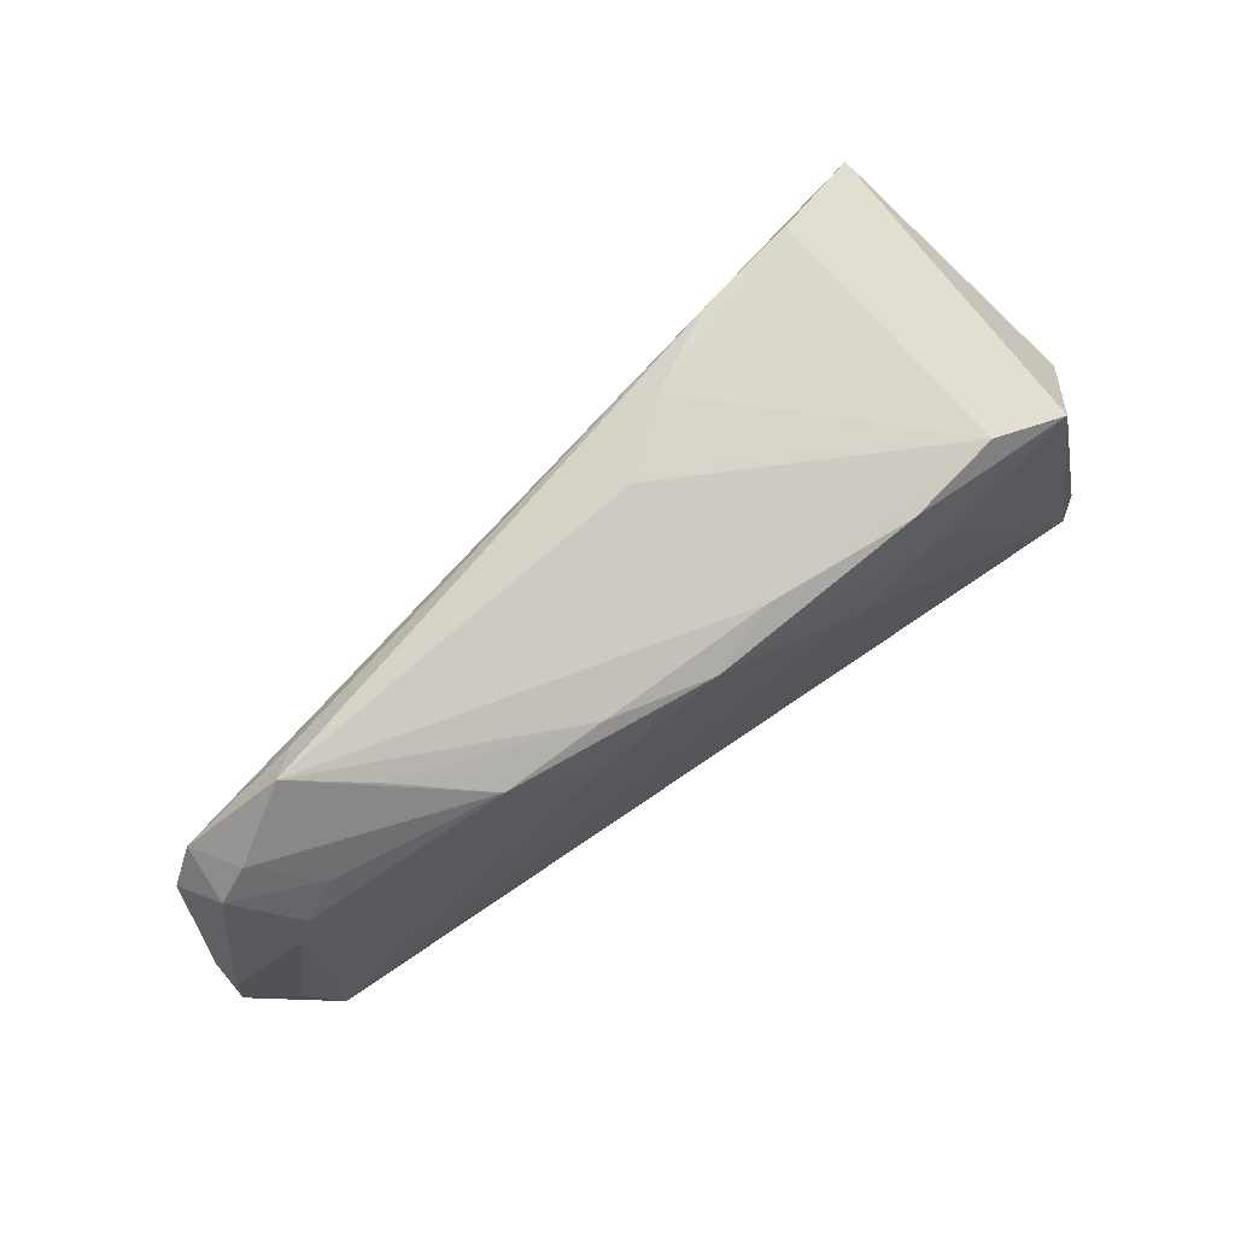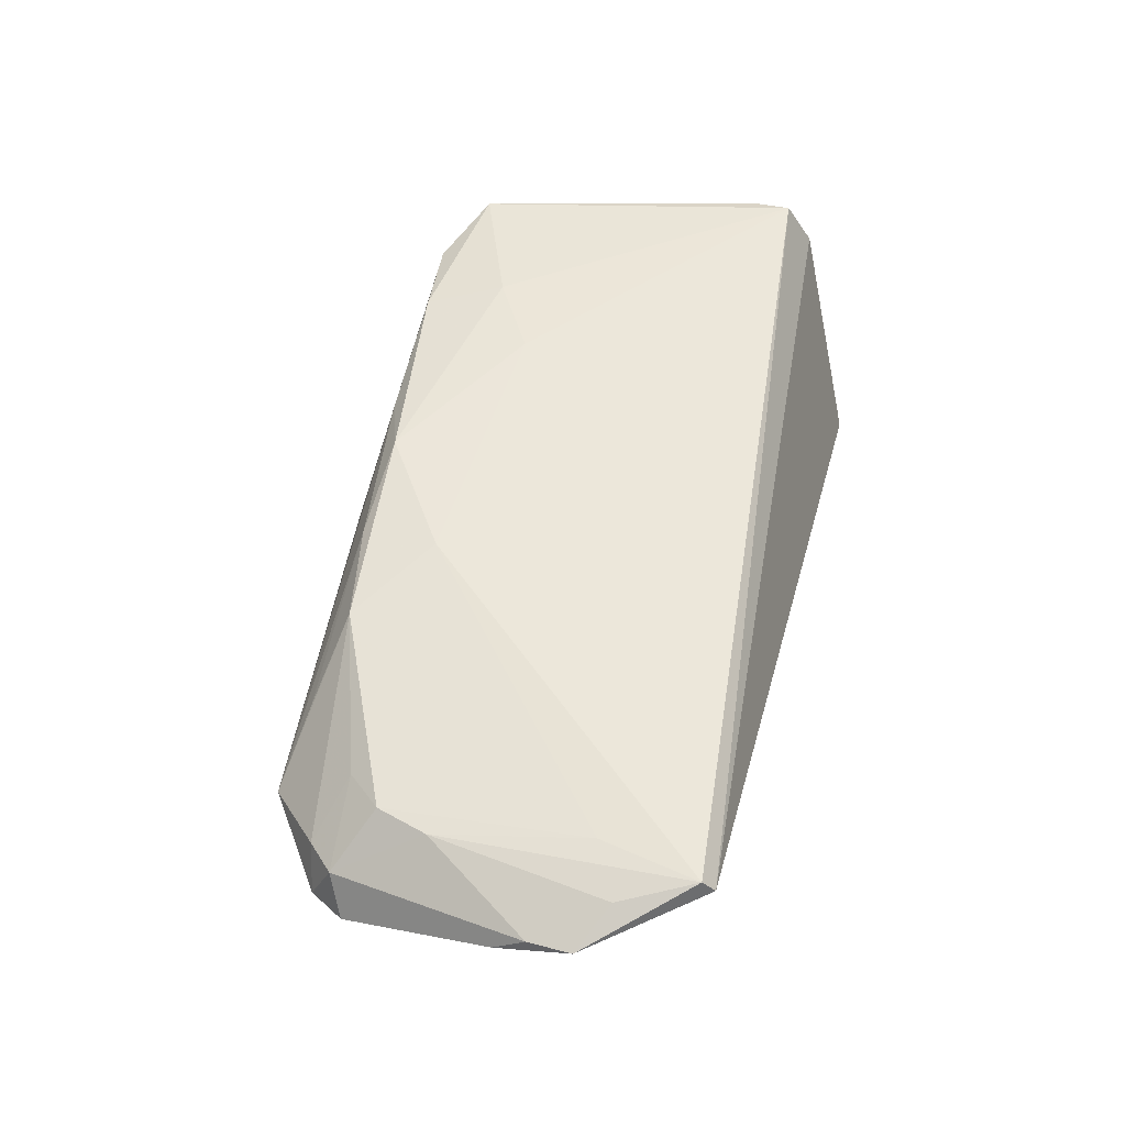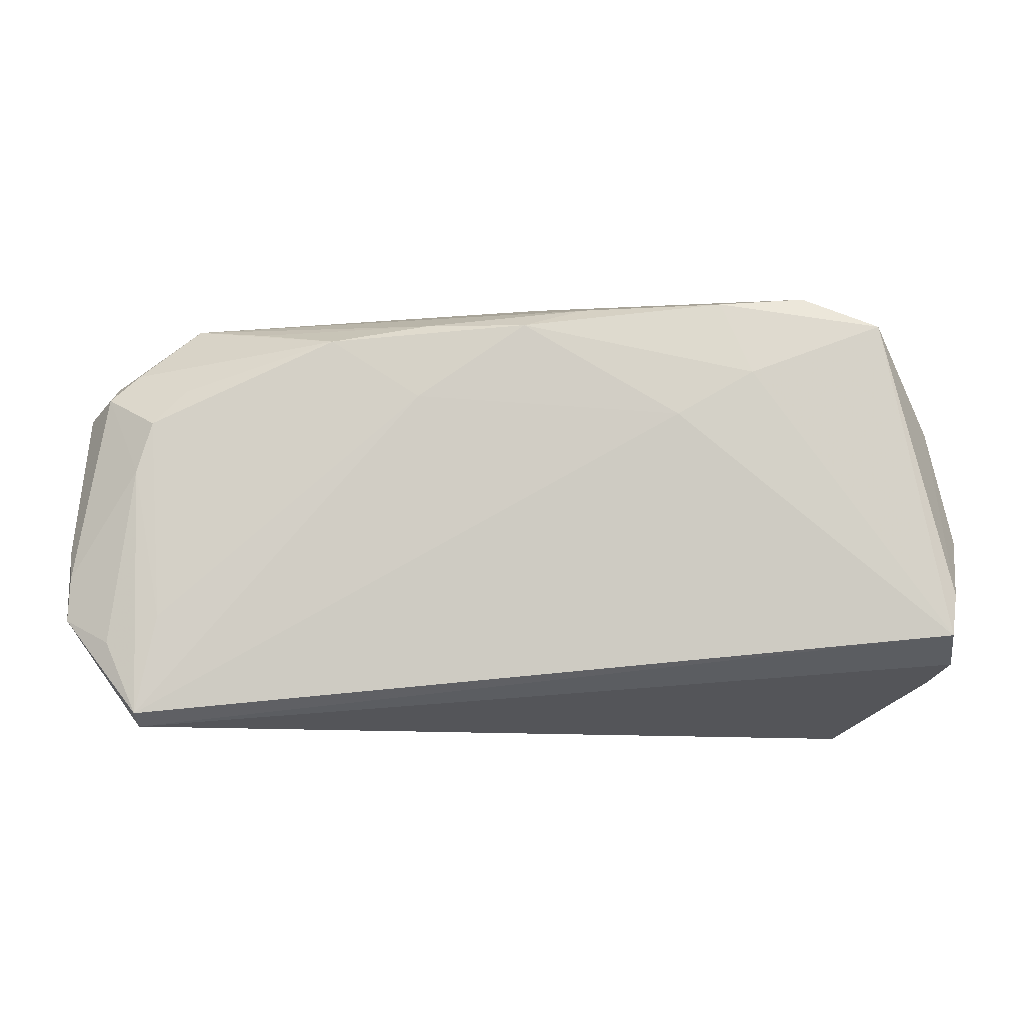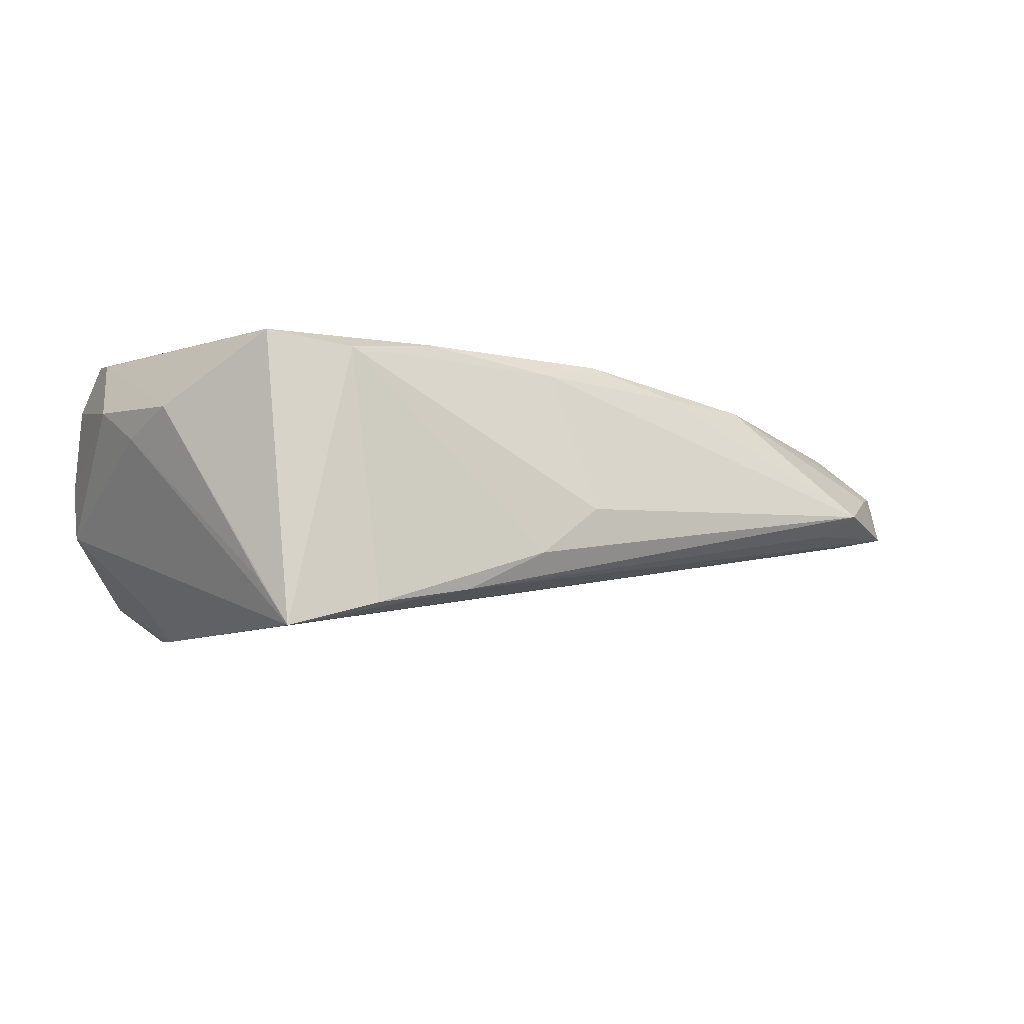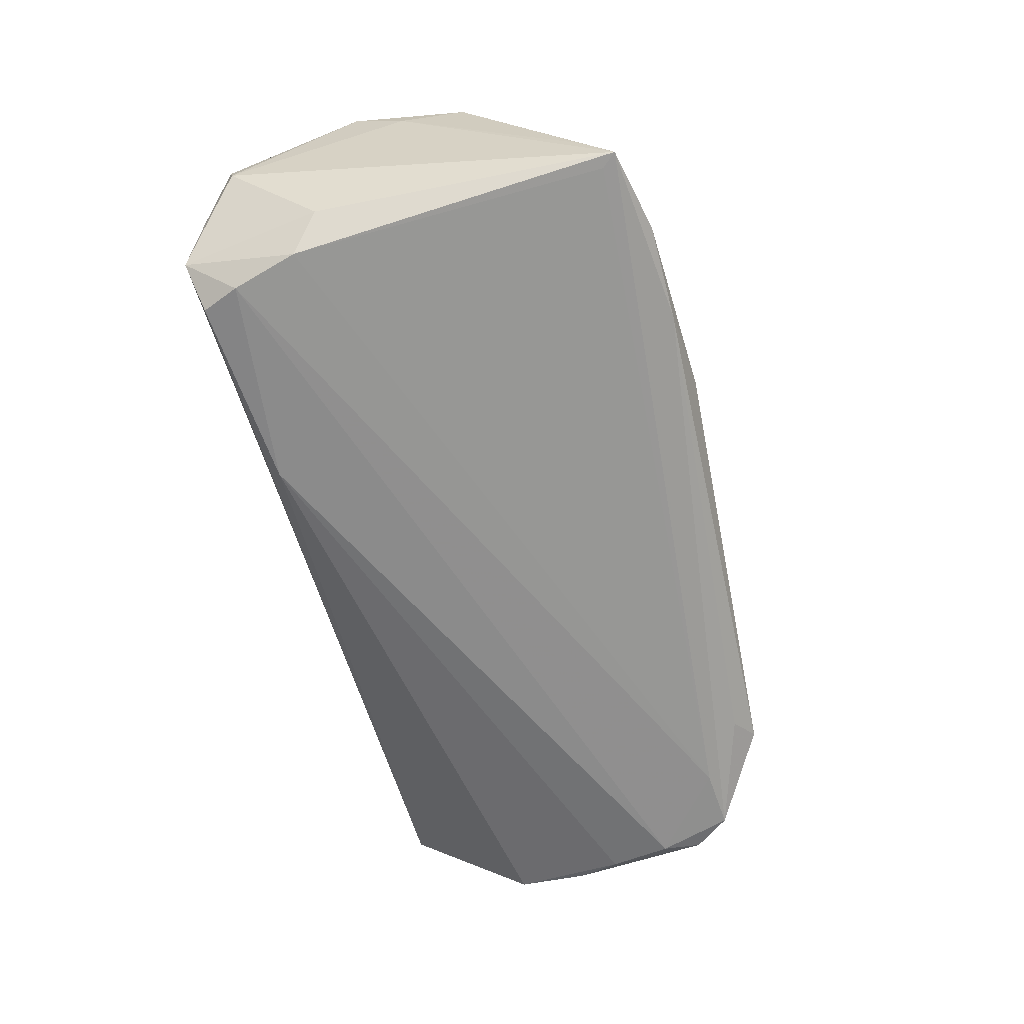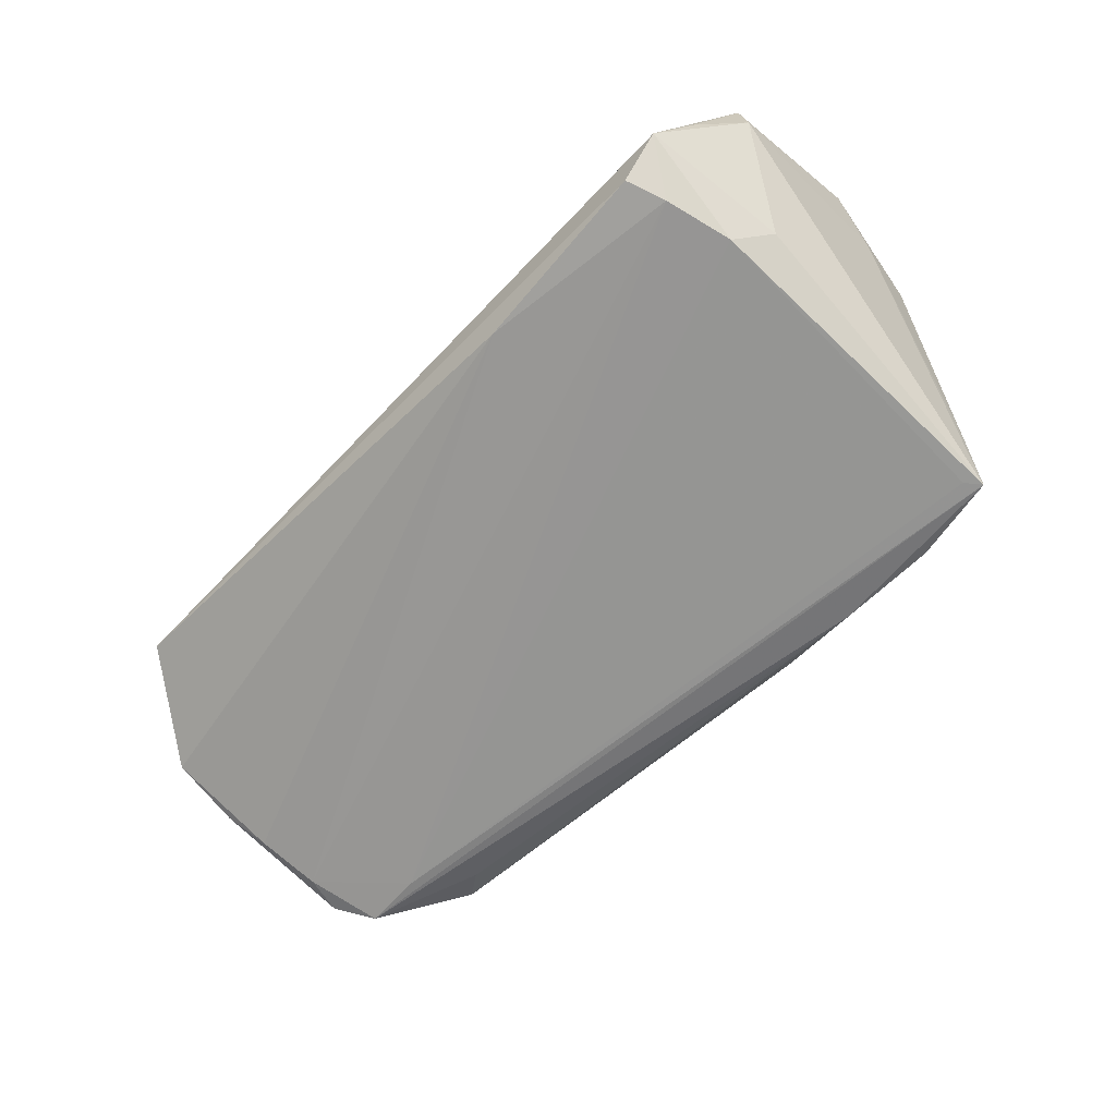
<metadata>
{"format":"obj","ext":"obj","renderer":"f3d","projection":"perspective","resolution":1024,"background":"white","views":[{"elev":70.5,"azim":-38.1,"up":"+Y"},{"elev":49.4,"azim":-75.5,"up":"+Z"},{"elev":-9.4,"azim":-6.5,"up":"+Y"},{"elev":-6.0,"azim":151.0,"up":"+Z"},{"elev":-75.8,"azim":107.3,"up":"+Z"},{"elev":-75.2,"azim":46.6,"up":"+Z"}]}
</metadata>
<code>
v 0.01274 0.03088 -0.01577
v -0.006751 0.03067 -0.004337
v -0.07006 0.01227 -0.00359
v 0.03699 -0.01572 -0.02156
v 0.04868 -0.0222 0.01164
v 0.01613 0.02663 0.01649
v -0.06154 -0.03113 0.007049
v -0.07029 -0.001319 -0.001521
v -0.07187 -0.007063 0.001136
v 0.04724 0.01064 0.008228
v -0.02523 0.01306 0.0148
v 0.0332 -0.02996 -0.01991
v 0.04893 -0.02256 -0.006651
v 0.02559 0.03138 -0.01778
v -0.05161 0.02298 -0.005506
v -0.06091 0.009898 0.007876
v -0.0621 -0.02949 0.009099
v 0.04319 -0.006854 -0.01425
v 0.04392 -0.02769 -0.01034
v 0.04877 0.001872 0.00485
v 0.009724 0.01079 0.01806
v -0.06666 0.01723 -0.004998
v 0.04906 -0.02376 0.000279
v 0.03705 0.02933 -0.02081
v -0.06887 0.007108 -0.004165
v -0.002533 0.02582 0.01411
v -0.06616 -0.02001 0.007256
v -0.05651 0.01465 0.006895
v 0.03545 0.02726 -0.02064
v -0.011 0.02289 0.01649
v -0.06291 0.003227 0.007732
v -0.03681 0.02092 0.01219
v 0.03495 -0.02473 -0.0213
v 0.03915 0.02542 -0.01519
v 0.02814 0.02811 0.01497
v 0.03962 -0.03113 -0.01637
v 0.04129 -0.01165 -0.01757
v -0.07154 -0.01112 0.003666
v 0.05063 -0.004889 0.009142
v 0.001901 0.03151 -0.0106
v -0.05944 -0.01654 0.009265
v -0.05529 0.02542 -0.002554
v 0.047 -0.01882 0.01806
v -0.04645 0.02353 0.004169
v 0.0201 0.01687 0.01806
v -0.0634 0.01792 0.0008671
v 0.04781 -0.01324 0.01722
v -0.05858 0.01691 -0.006476
v -0.02402 0.02325 0.01297
v -0.06724 0.01424 0.001628
v -0.07181 -0.0168 0.003835
v 0.03824 0.02398 0.01701
v 0.007752 -0.02855 -0.01574
f 26 2 42
f 35 2 26
f 53 7 51
f 12 7 53
f 25 3 22
f 43 7 5
f 52 43 47
f 43 5 47
f 47 5 39
f 52 47 10
f 10 47 39
f 51 7 17
f 17 7 43
f 43 21 17
f 13 18 24
f 14 35 24
f 52 10 24
f 24 10 34
f 24 35 52
f 13 19 36
f 36 7 12
f 36 5 7
f 42 2 40
f 40 35 14
f 40 2 35
f 52 35 6
f 35 26 6
f 42 32 44
f 8 53 51
f 25 53 8
f 8 3 25
f 50 22 3
f 25 22 48
f 22 24 48
f 15 22 42
f 13 39 23
f 39 5 23
f 23 19 13
f 23 36 19
f 5 36 23
f 34 10 20
f 20 10 39
f 20 24 34
f 20 39 13
f 13 24 20
f 11 17 21
f 1 40 14
f 42 40 1
f 1 15 42
f 22 15 1
f 14 24 1
f 1 24 22
f 52 6 45
f 45 43 52
f 45 21 43
f 30 6 26
f 32 11 30
f 30 11 21
f 21 45 30
f 30 45 6
f 9 8 51
f 3 8 9
f 38 9 51
f 38 50 3
f 3 9 38
f 50 38 31
f 46 32 42
f 42 22 46
f 22 50 46
f 37 24 18
f 37 4 24
f 37 18 13
f 13 36 37
f 36 4 37
f 33 36 12
f 33 4 36
f 12 53 33
f 33 53 25
f 25 48 33
f 48 4 33
f 29 48 24
f 24 4 29
f 29 4 48
f 32 30 49
f 49 30 26
f 49 44 32
f 49 26 42
f 42 44 49
f 41 11 32
f 17 11 41
f 41 31 17
f 50 31 16
f 16 41 32
f 31 41 16
f 51 17 27
f 17 31 27
f 27 38 51
f 27 31 38
f 28 16 32
f 50 16 28
f 32 46 28
f 28 46 50

</code>
